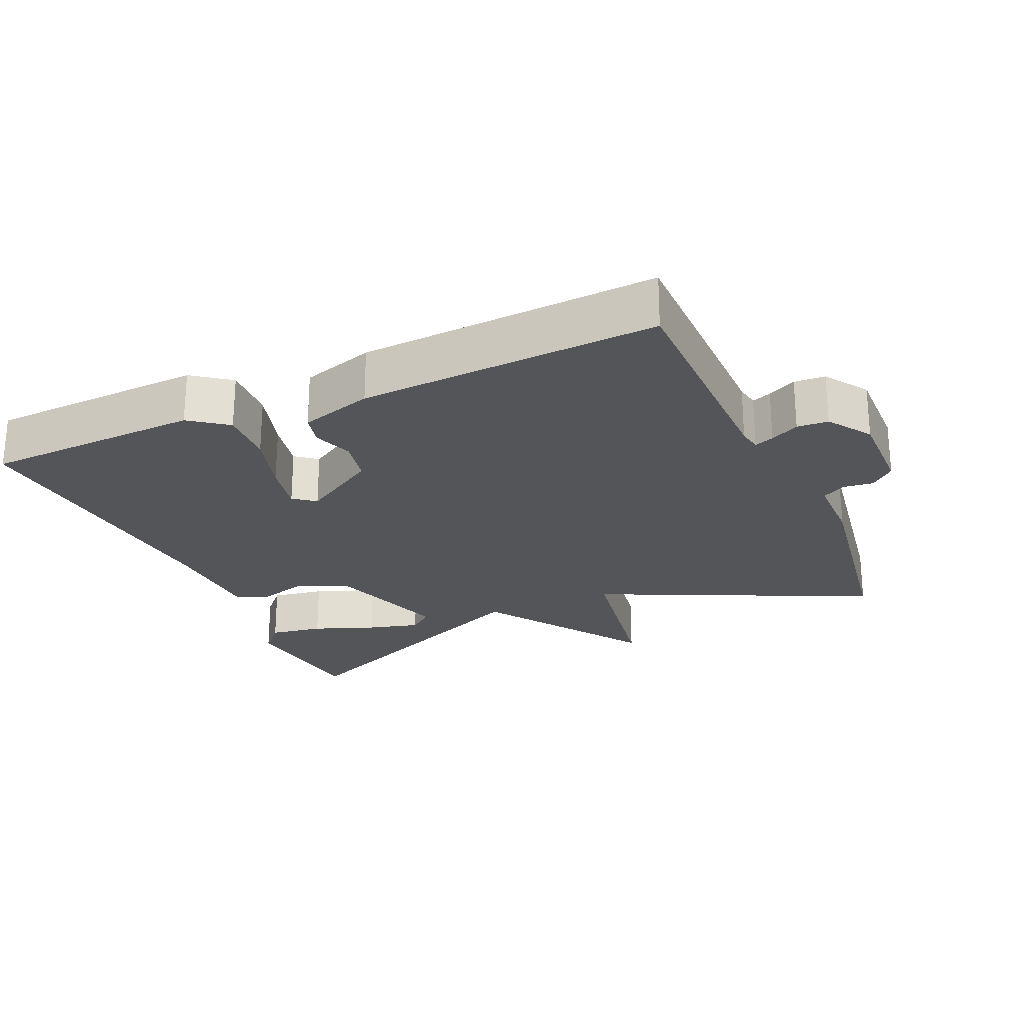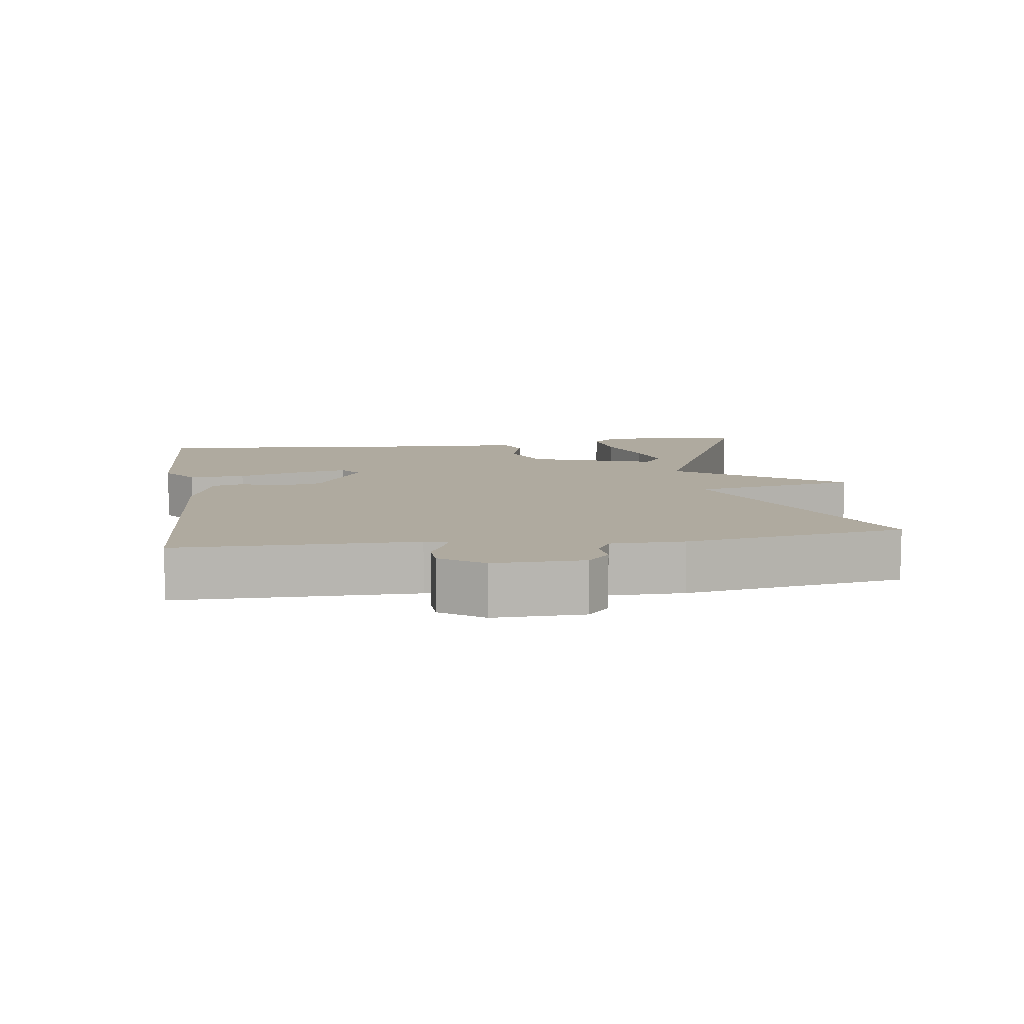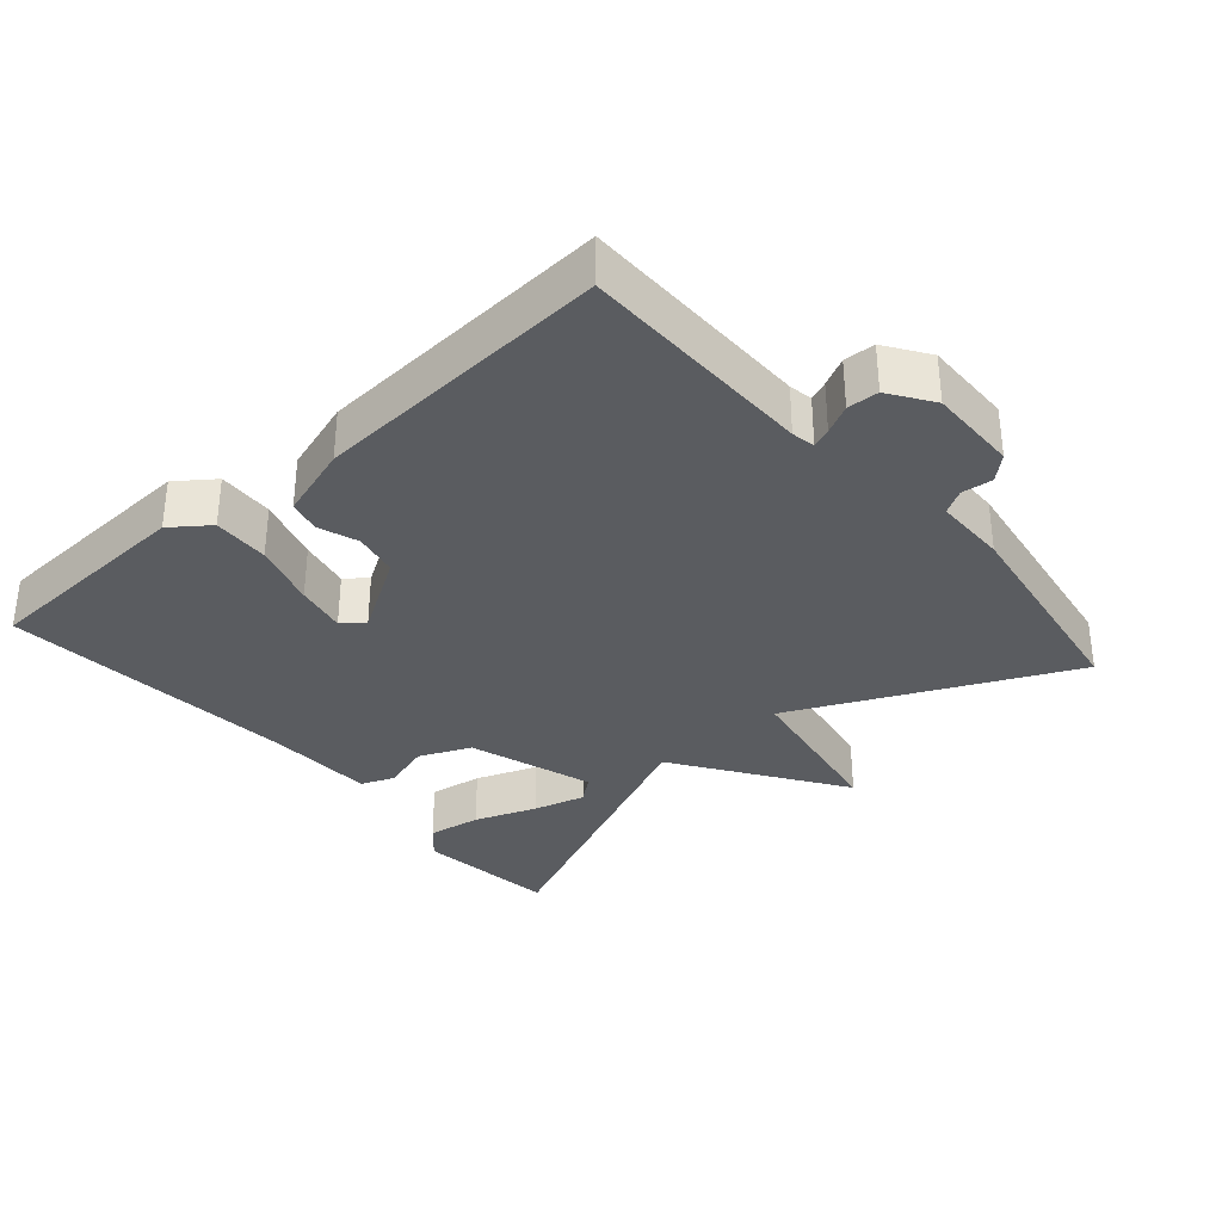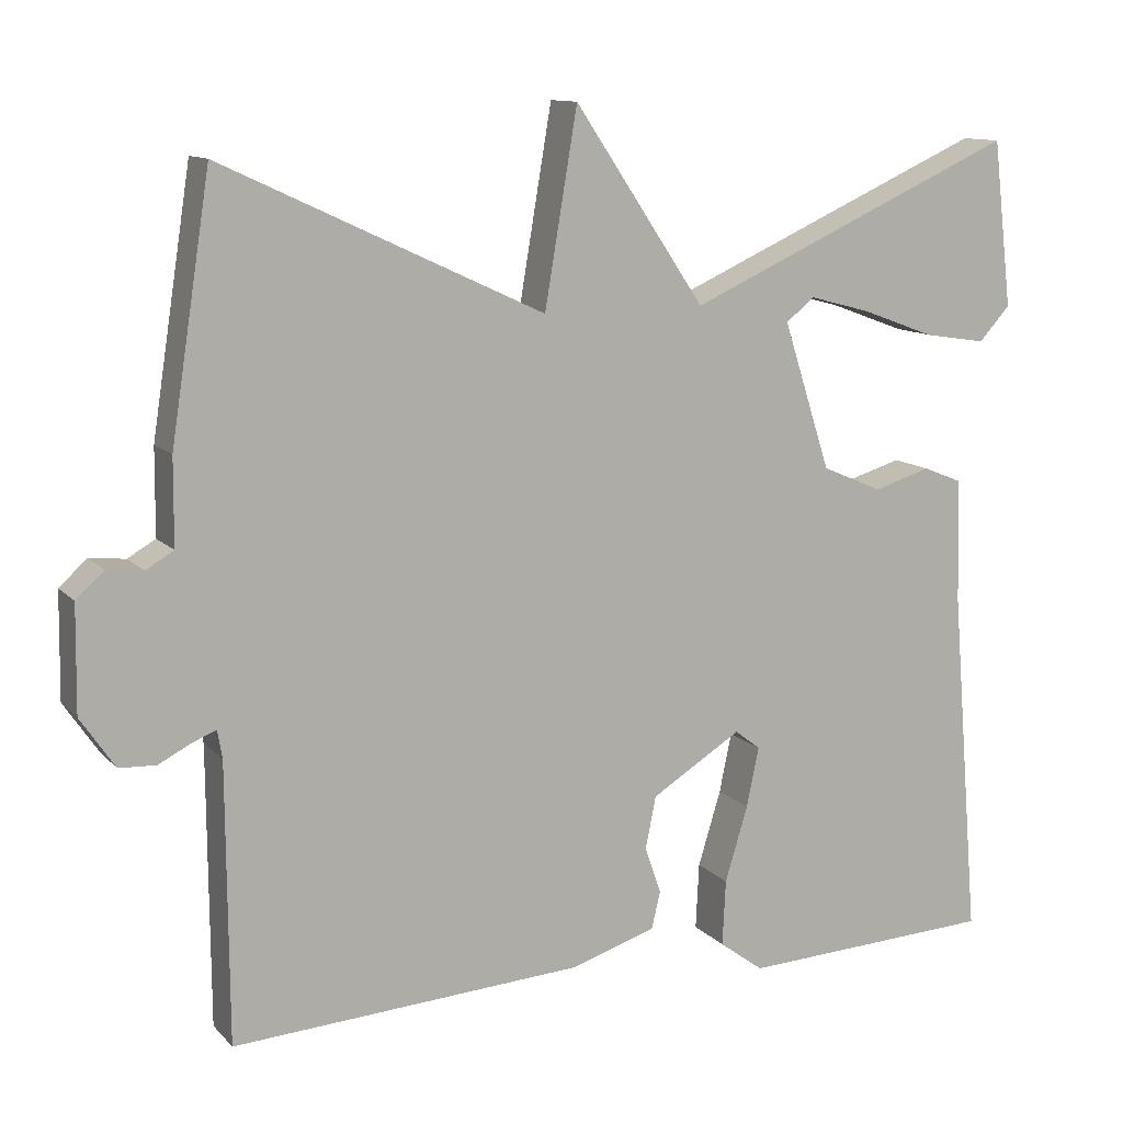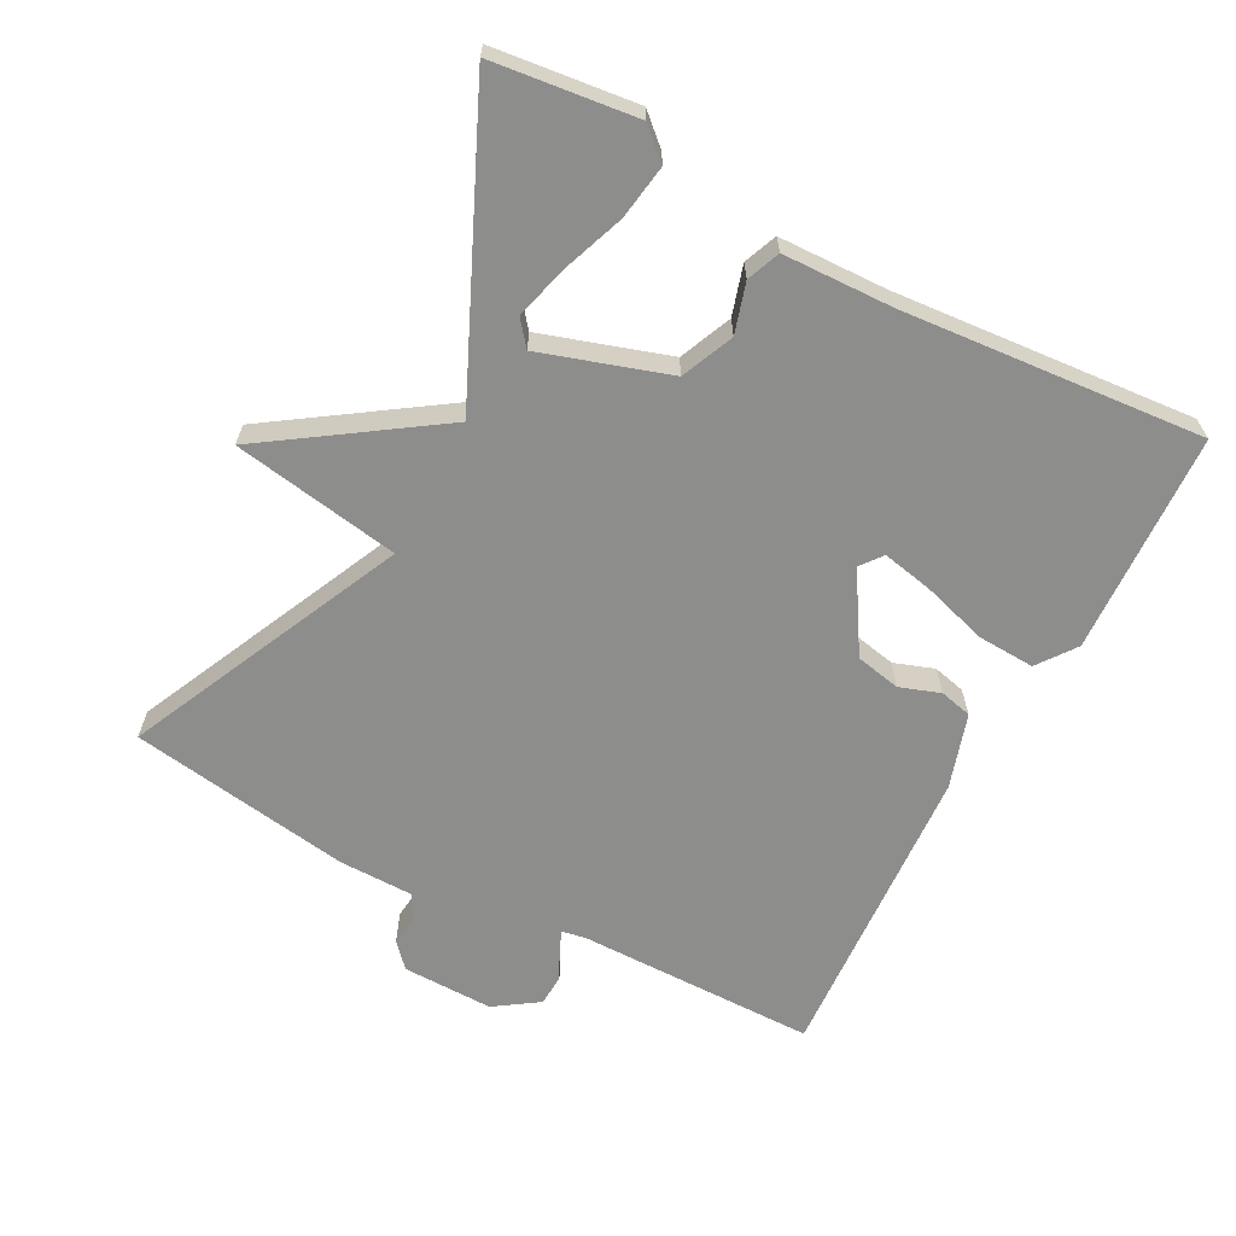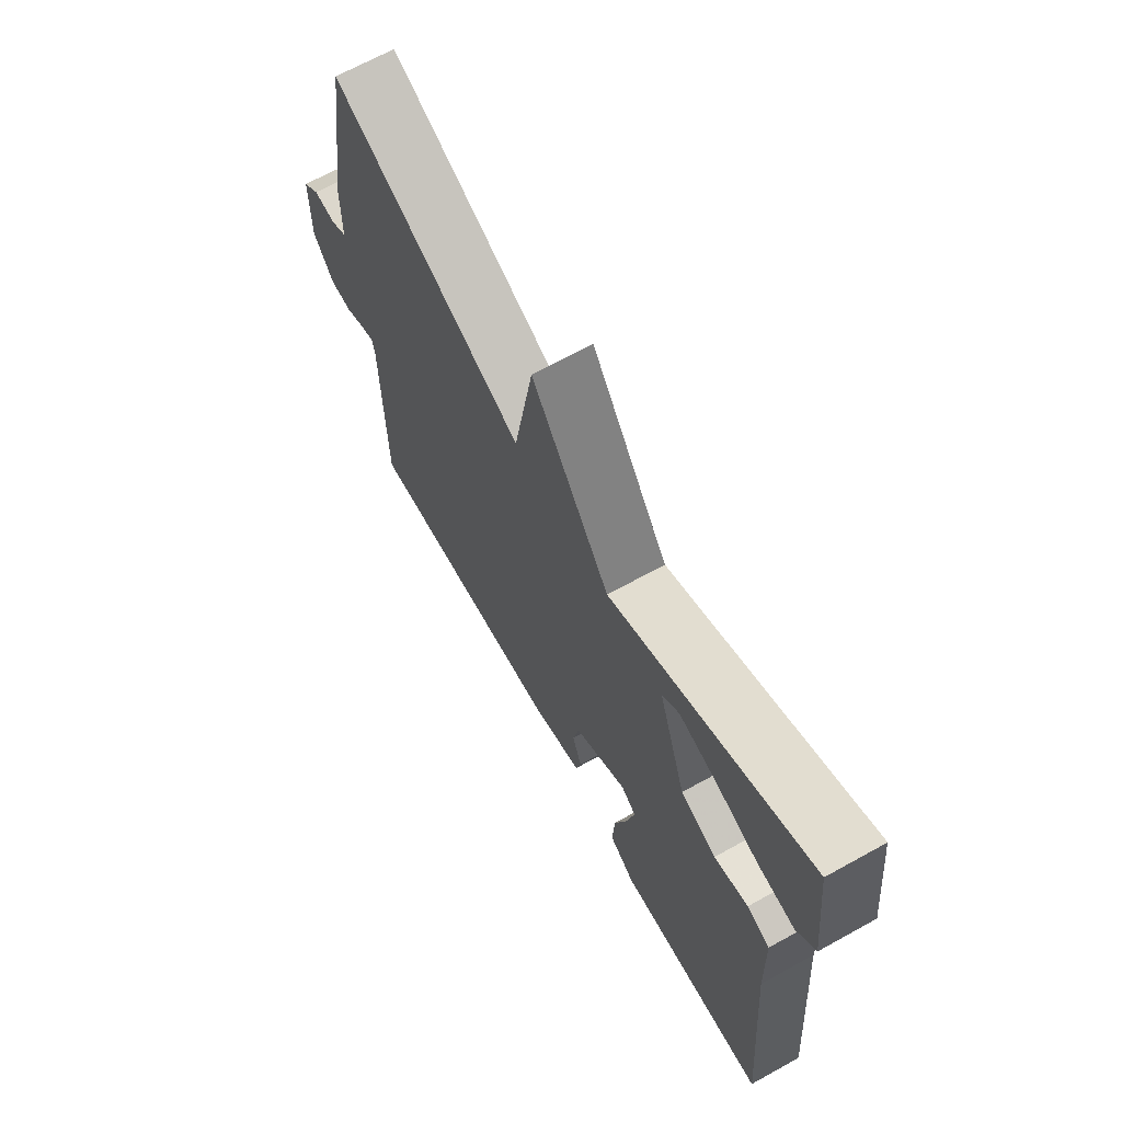
<metadata>
{"format":"obj","ext":"obj","renderer":"f3d","projection":"perspective","resolution":1024,"background":"white","views":[{"elev":-24.1,"azim":-156.3,"up":"+Y"},{"elev":9.4,"azim":-98.0,"up":"+Y"},{"elev":-33.7,"azim":-139.0,"up":"+Y"},{"elev":11.7,"azim":-25.1,"up":"+Z"},{"elev":-64.4,"azim":62.1,"up":"+Y"},{"elev":67.8,"azim":61.0,"up":"+Z"}]}
</metadata>
<code>
v -0.5 0.07 -0.5
v -0.502 0.07 -0.16
v -0.508 0.07 -0.126
v -0.536 0.07 -0.137
v -0.577 0.07 -0.158
v -0.622 0.07 -0.156
v -0.664 0.07 -0.094
v -0.662 0.07 0.035
v -0.628 0.07 0.066
v -0.584 0.07 0.061
v -0.55 0.07 0.081
v -0.549 0.07 0.186
v -0.5 0.07 0.5
v -0.107 0.07 0.317
v -0.067 0.07 0.554
v 0.093 0.07 0.317
v 0.5 0.07 0.5
v 0.524 0.07 0.297
v 0.486 0.07 0.255
v 0.409 0.07 0.267
v 0.32 0.07 0.3
v 0.245 0.07 0.32
v 0.21 0.07 0.292
v 0.268 0.07 0.112
v 0.342 0.07 0.08
v 0.412 0.07 0.101
v 0.459 0.07 0.082
v 0.464 0.07 -0.072
v 0.5 0.07 -0.5
v 0.187 0.07 -0.515
v 0.133 0.07 -0.475
v 0.137 0.07 -0.394
v 0.165 0.07 -0.302
v 0.18 0.07 -0.229
v 0.149 0.07 -0.205
v 0.039 0.07 -0.273
v 0.026 0.07 -0.337
v 0.046 0.07 -0.394
v 0.035 0.07 -0.44
v -0.07 0.07 -0.473
v -0.5 0 -0.5
v -0.502 0 -0.16
v -0.508 0 -0.126
v -0.536 0 -0.137
v -0.577 0 -0.158
v -0.622 0 -0.156
v -0.664 0 -0.094
v -0.662 0 0.035
v -0.628 0 0.066
v -0.584 0 0.061
v -0.55 0 0.081
v -0.549 0 0.186
v -0.5 0 0.5
v -0.107 0 0.317
v -0.067 0 0.554
v 0.093 0 0.317
v 0.5 0 0.5
v 0.524 0 0.297
v 0.486 0 0.255
v 0.409 0 0.267
v 0.32 0 0.3
v 0.245 0 0.32
v 0.21 0 0.292
v 0.268 0 0.112
v 0.342 0 0.08
v 0.412 0 0.101
v 0.459 0 0.082
v 0.464 0 -0.072
v 0.5 0 -0.5
v 0.187 0 -0.515
v 0.133 0 -0.475
v 0.137 0 -0.394
v 0.165 0 -0.302
v 0.18 0 -0.229
v 0.149 0 -0.205
v 0.039 0 -0.273
v 0.026 0 -0.337
v 0.046 0 -0.394
v 0.035 0 -0.44
v -0.07 0 -0.473
f 40 1 2
f 39 40 2
f 38 39 2
f 37 38 2
f 36 37 2 3
f 35 36 3
f 31 32 33
f 30 31 33
f 29 30 33
f 28 29 33
f 28 33 34
f 27 28 34
f 26 27 34
f 25 26 34
f 24 25 34 35
f 19 20 21
f 18 19 21
f 17 18 21
f 17 21 22
f 16 17 22
f 14 15 16
f 11 12 13 14
f 10 11 14 16
f 8 9 10
f 7 8 10
f 6 7 10
f 5 6 10
f 4 5 10
f 16 22 23
f 10 16 23
f 4 10 23
f 3 4 23
f 3 23 24 35
f 42 41 80
f 42 80 79
f 42 79 78
f 42 78 77
f 43 42 77 76
f 43 76 75
f 73 72 71
f 73 71 70
f 73 70 69
f 73 69 68
f 74 73 68
f 74 68 67
f 74 67 66
f 74 66 65
f 75 74 65 64
f 61 60 59
f 61 59 58
f 61 58 57
f 62 61 57
f 62 57 56
f 56 55 54
f 54 53 52 51
f 56 54 51 50
f 50 49 48
f 50 48 47
f 50 47 46
f 50 46 45
f 50 45 44
f 63 62 56
f 63 56 50
f 63 50 44
f 63 44 43
f 75 64 63 43
f 1 41 42 2
f 2 42 43 3
f 3 43 44 4
f 4 44 45 5
f 5 45 46 6
f 6 46 47 7
f 7 47 48 8
f 8 48 49 9
f 9 49 50 10
f 10 50 51 11
f 11 51 52 12
f 12 52 53 13
f 13 53 54 14
f 14 54 55 15
f 15 55 56 16
f 16 56 57 17
f 17 57 58 18
f 18 58 59 19
f 19 59 60 20
f 20 60 61 21
f 21 61 62 22
f 22 62 63 23
f 23 63 64 24
f 24 64 65 25
f 25 65 66 26
f 26 66 67 27
f 27 67 68 28
f 28 68 69 29
f 29 69 70 30
f 30 70 71 31
f 31 71 72 32
f 32 72 73 33
f 33 73 74 34
f 34 74 75 35
f 35 75 76 36
f 36 76 77 37
f 37 77 78 38
f 38 78 79 39
f 39 79 80 40
f 40 80 41 1

</code>
